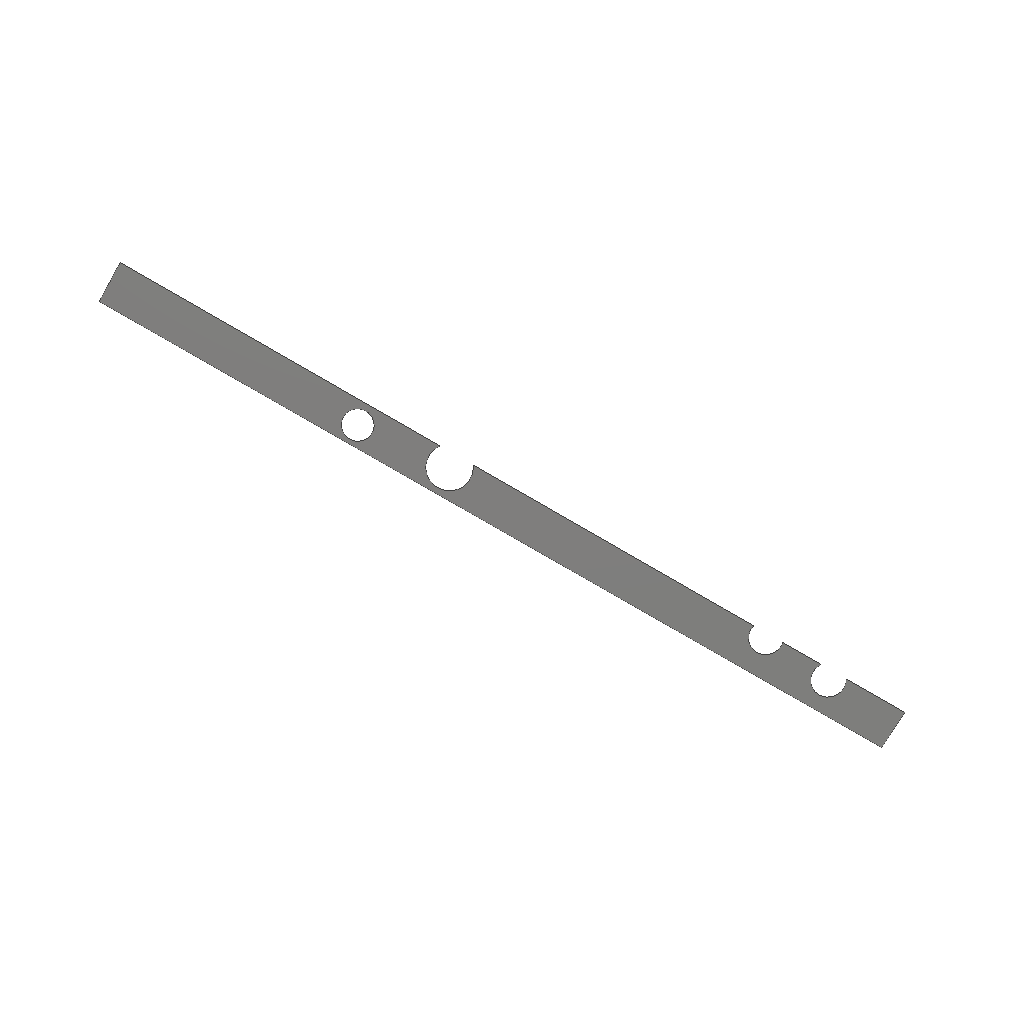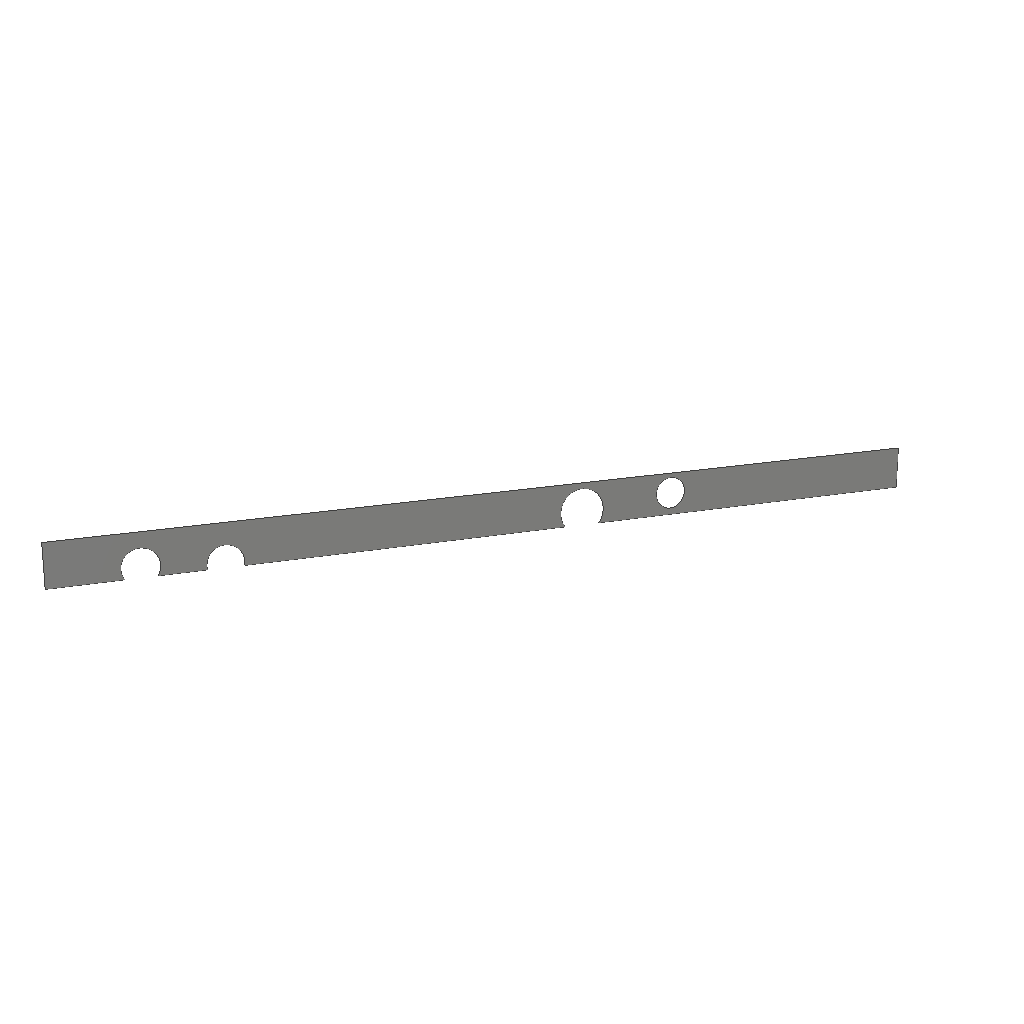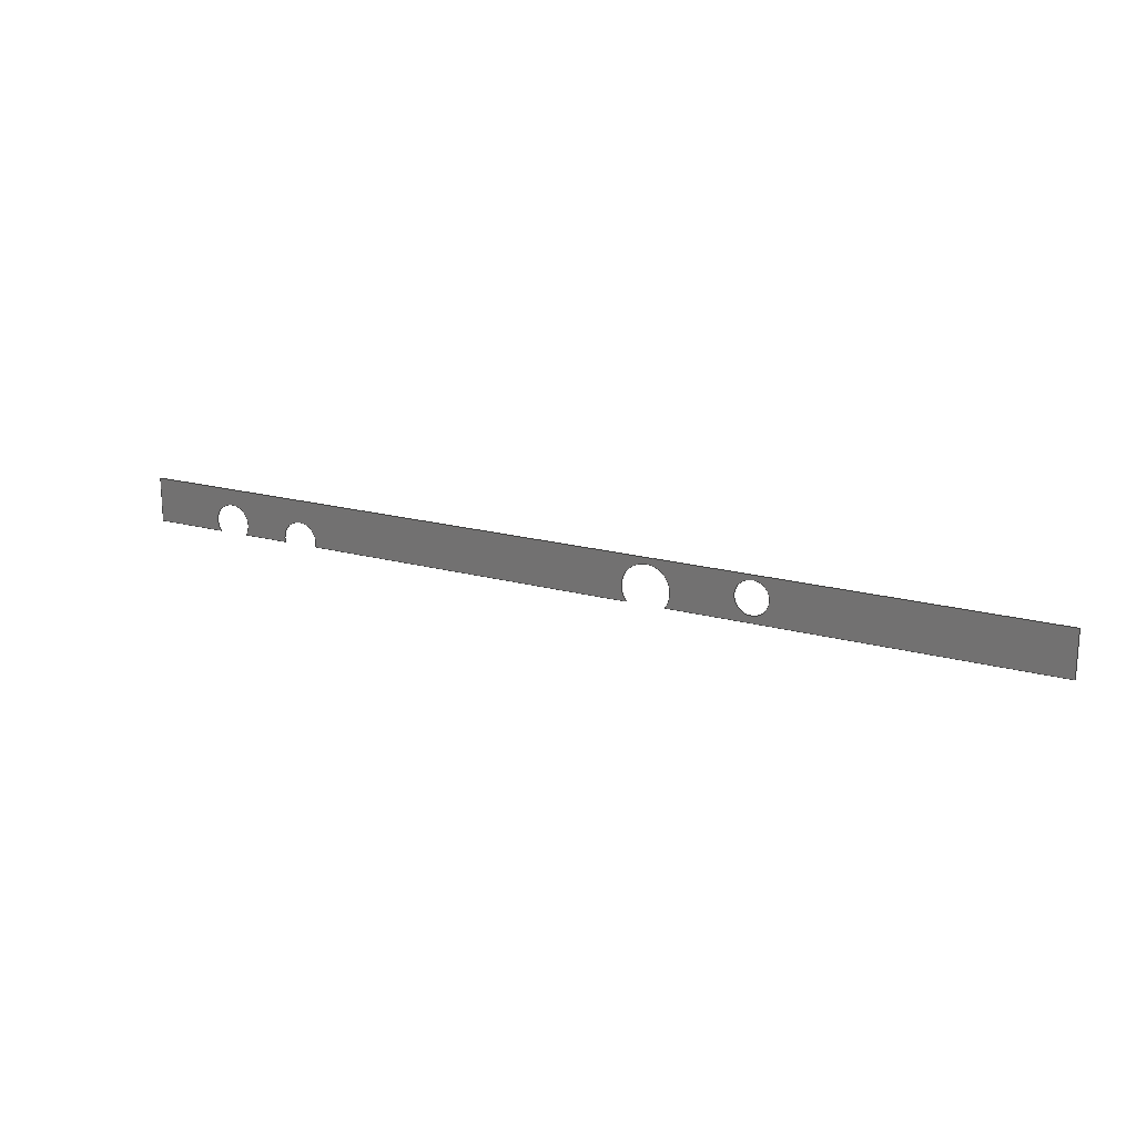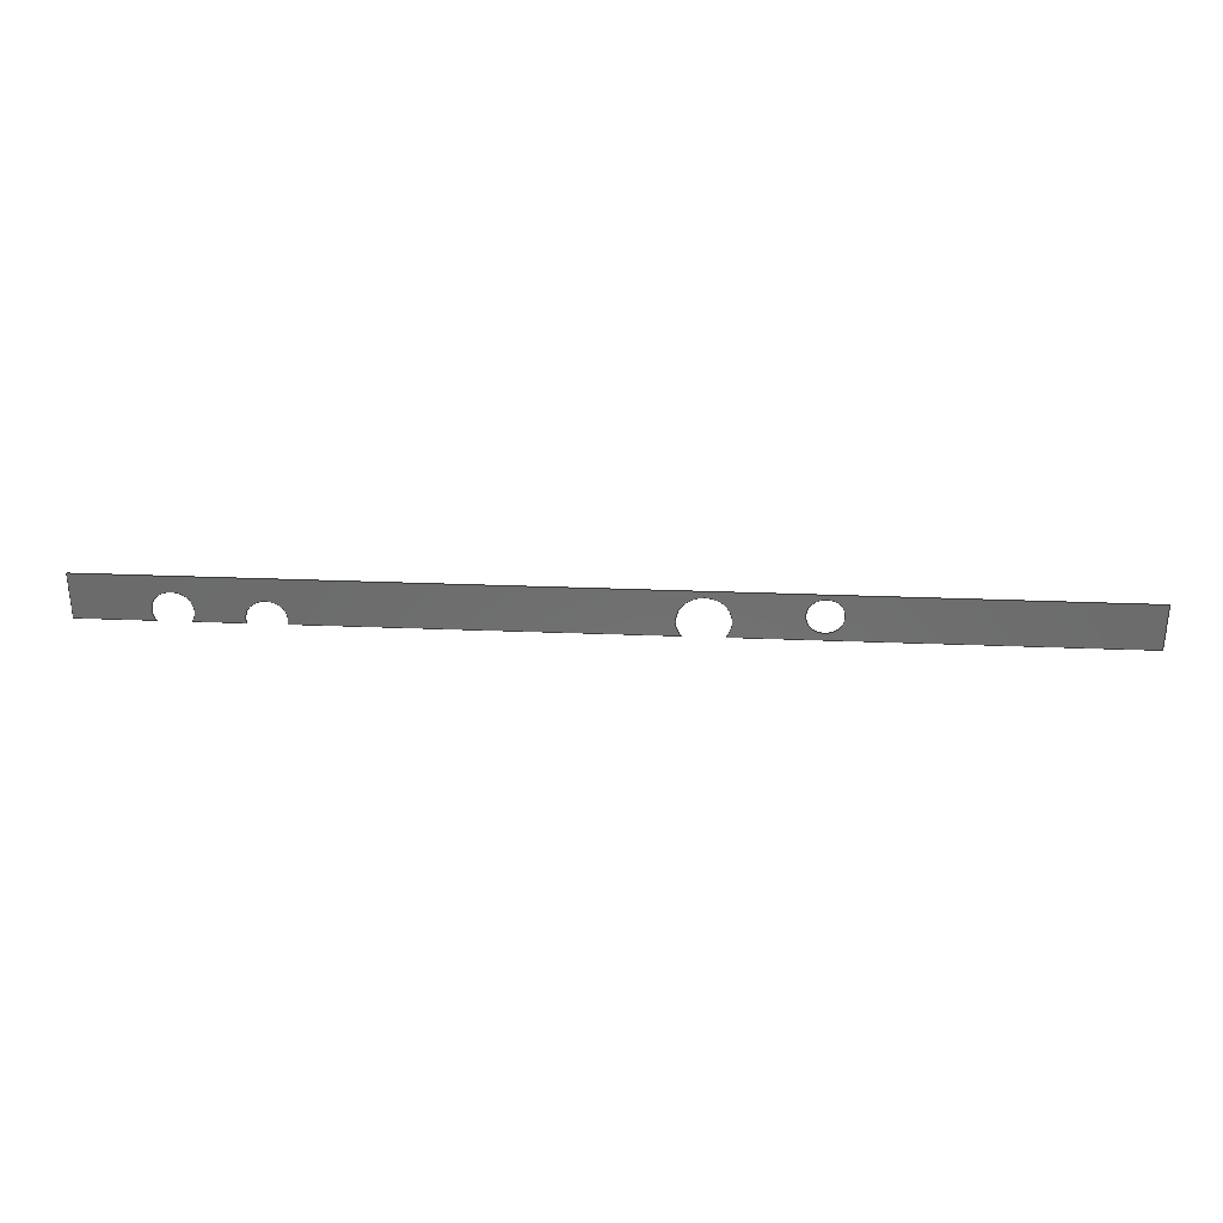
<metadata>
{"format":"step","ext":"step","renderer":"f3d","projection":"perspective","resolution":1024,"background":"white","views":[{"elev":-78.1,"azim":-30.3,"up":"+Z"},{"elev":15.7,"azim":156.9,"up":"+Y"},{"elev":18.9,"azim":-152.4,"up":"+Y"},{"elev":31.6,"azim":-176.8,"up":"+Y"}]}
</metadata>
<code>
ISO-10303-21;
DATA;
#1 = APPLICATION_PROTOCOL_DEFINITION('international standard',
  'automotive_design',2000,#2);
#2 = APPLICATION_CONTEXT(
  'core data for automotive mechanical design processes');
#3 = SHAPE_DEFINITION_REPRESENTATION(#4,#10);
#4 = PRODUCT_DEFINITION_SHAPE('','',#5);
#5 = PRODUCT_DEFINITION('design','',#6,#9);
#6 = PRODUCT_DEFINITION_FORMATION('','',#7);
#7 = PRODUCT('Open CASCADE STEP translator 7.7 119',
  'Open CASCADE STEP translator 7.7 119','',(#8));
#8 = PRODUCT_CONTEXT('',#2,'mechanical');
#9 = PRODUCT_DEFINITION_CONTEXT('part definition',#2,'design');
#10 = MANIFOLD_SURFACE_SHAPE_REPRESENTATION('',(#11,#15),#258);
#11 = AXIS2_PLACEMENT_3D('',#12,#13,#14);
#12 = CARTESIAN_POINT('',(0,0,0));
#13 = DIRECTION('',(0,0,1));
#14 = DIRECTION('',(1,0,-0));
#15 = SHELL_BASED_SURFACE_MODEL('',(#16));
#16 = OPEN_SHELL('',(#17));
#17 = ADVANCED_FACE('',(#18,#239),#32,.T.);
#18 = FACE_BOUND('',#19,.T.);
#19 = EDGE_LOOP('',(#20,#43,#59,#75,#91,#108,#125,#141,#158,#175,#191,
    #208,#225));
#20 = ORIENTED_EDGE('',*,*,#21,.T.);
#21 = EDGE_CURVE('',#22,#24,#26,.T.);
#22 = VERTEX_POINT('',#23);
#23 = CARTESIAN_POINT('',(9.755,0,0));
#24 = VERTEX_POINT('',#25);
#25 = CARTESIAN_POINT('',(9.755,0.4693,0));
#26 = SURFACE_CURVE('',#27,(#31),.PCURVE_S1);
#27 = LINE('',#28,#29);
#28 = CARTESIAN_POINT('',(9.755,0,0));
#29 = VECTOR('',#30,1);
#30 = DIRECTION('',(0,1,0));
#31 = PCURVE('',#32,#37);
#32 = PLANE('',#33);
#33 = AXIS2_PLACEMENT_3D('',#34,#35,#36);
#34 = CARTESIAN_POINT('',(4.877,0.2347,0));
#35 = DIRECTION('',(0,0,1));
#36 = DIRECTION('',(1,0,-0));
#37 = DEFINITIONAL_REPRESENTATION('',(#38),#42);
#38 = LINE('',#39,#40);
#39 = CARTESIAN_POINT('',(4.877,-0.2347));
#40 = VECTOR('',#41,1);
#41 = DIRECTION('',(0,1));
#42 = ( GEOMETRIC_REPRESENTATION_CONTEXT(2) 
PARAMETRIC_REPRESENTATION_CONTEXT() REPRESENTATION_CONTEXT('2D SPACE',''
  ) );
#43 = ORIENTED_EDGE('',*,*,#44,.T.);
#44 = EDGE_CURVE('',#24,#45,#47,.T.);
#45 = VERTEX_POINT('',#46);
#46 = CARTESIAN_POINT('',(0,0.4693,0));
#47 = SURFACE_CURVE('',#48,(#52),.PCURVE_S1);
#48 = LINE('',#49,#50);
#49 = CARTESIAN_POINT('',(9.755,0.4693,0));
#50 = VECTOR('',#51,1);
#51 = DIRECTION('',(-1,0,0));
#52 = PCURVE('',#32,#53);
#53 = DEFINITIONAL_REPRESENTATION('',(#54),#58);
#54 = LINE('',#55,#56);
#55 = CARTESIAN_POINT('',(4.877,0.2347));
#56 = VECTOR('',#57,1);
#57 = DIRECTION('',(-1,0));
#58 = ( GEOMETRIC_REPRESENTATION_CONTEXT(2) 
PARAMETRIC_REPRESENTATION_CONTEXT() REPRESENTATION_CONTEXT('2D SPACE',''
  ) );
#59 = ORIENTED_EDGE('',*,*,#60,.T.);
#60 = EDGE_CURVE('',#45,#61,#63,.T.);
#61 = VERTEX_POINT('',#62);
#62 = CARTESIAN_POINT('',(0,0,0));
#63 = SURFACE_CURVE('',#64,(#68),.PCURVE_S1);
#64 = LINE('',#65,#66);
#65 = CARTESIAN_POINT('',(0,0.4693,0));
#66 = VECTOR('',#67,1);
#67 = DIRECTION('',(0,-1,0));
#68 = PCURVE('',#32,#69);
#69 = DEFINITIONAL_REPRESENTATION('',(#70),#74);
#70 = LINE('',#71,#72);
#71 = CARTESIAN_POINT('',(-4.877,0.2347));
#72 = VECTOR('',#73,1);
#73 = DIRECTION('',(0,-1));
#74 = ( GEOMETRIC_REPRESENTATION_CONTEXT(2) 
PARAMETRIC_REPRESENTATION_CONTEXT() REPRESENTATION_CONTEXT('2D SPACE',''
  ) );
#75 = ORIENTED_EDGE('',*,*,#76,.T.);
#76 = EDGE_CURVE('',#61,#77,#79,.T.);
#77 = VERTEX_POINT('',#78);
#78 = CARTESIAN_POINT('',(3.853,-1.874e-15,0));
#79 = SURFACE_CURVE('',#80,(#84),.PCURVE_S1);
#80 = LINE('',#81,#82);
#81 = CARTESIAN_POINT('',(0,0,0));
#82 = VECTOR('',#83,1);
#83 = DIRECTION('',(1,0,0));
#84 = PCURVE('',#32,#85);
#85 = DEFINITIONAL_REPRESENTATION('',(#86),#90);
#86 = LINE('',#87,#88);
#87 = CARTESIAN_POINT('',(-4.877,-0.2347));
#88 = VECTOR('',#89,1);
#89 = DIRECTION('',(1,0));
#90 = ( GEOMETRIC_REPRESENTATION_CONTEXT(2) 
PARAMETRIC_REPRESENTATION_CONTEXT() REPRESENTATION_CONTEXT('2D SPACE',''
  ) );
#91 = ORIENTED_EDGE('',*,*,#92,.F.);
#92 = EDGE_CURVE('',#93,#77,#95,.T.);
#93 = VERTEX_POINT('',#94);
#94 = CARTESIAN_POINT('',(4.309,0.1529,0));
#95 = SURFACE_CURVE('',#96,(#101),.PCURVE_S1);
#96 = ELLIPSE('',#97,0.2536,0.2536);
#97 = AXIS2_PLACEMENT_3D('',#98,#99,#100);
#98 = CARTESIAN_POINT('',(4.055,0.1529,0));
#99 = DIRECTION('',(0,0,1));
#100 = DIRECTION('',(1,0,-0));
#101 = PCURVE('',#32,#102);
#102 = DEFINITIONAL_REPRESENTATION('',(#103),#107);
#103 = CIRCLE('',#104,0.2536);
#104 = AXIS2_PLACEMENT_2D('',#105,#106);
#105 = CARTESIAN_POINT('',(-0.8224,-0.08173));
#106 = DIRECTION('',(1,0));
#107 = ( GEOMETRIC_REPRESENTATION_CONTEXT(2) 
PARAMETRIC_REPRESENTATION_CONTEXT() REPRESENTATION_CONTEXT('2D SPACE',''
  ) );
#108 = ORIENTED_EDGE('',*,*,#109,.F.);
#109 = EDGE_CURVE('',#110,#93,#112,.T.);
#110 = VERTEX_POINT('',#111);
#111 = CARTESIAN_POINT('',(4.257,-3.83e-15,0));
#112 = SURFACE_CURVE('',#113,(#118),.PCURVE_S1);
#113 = ELLIPSE('',#114,0.2536,0.2536);
#114 = AXIS2_PLACEMENT_3D('',#115,#116,#117);
#115 = CARTESIAN_POINT('',(4.055,0.1529,0));
#116 = DIRECTION('',(0,0,1));
#117 = DIRECTION('',(1,0,-0));
#118 = PCURVE('',#32,#119);
#119 = DEFINITIONAL_REPRESENTATION('',(#120),#124);
#120 = CIRCLE('',#121,0.2536);
#121 = AXIS2_PLACEMENT_2D('',#122,#123);
#122 = CARTESIAN_POINT('',(-0.8224,-0.08173));
#123 = DIRECTION('',(1,0));
#124 = ( GEOMETRIC_REPRESENTATION_CONTEXT(2) 
PARAMETRIC_REPRESENTATION_CONTEXT() REPRESENTATION_CONTEXT('2D SPACE',''
  ) );
#125 = ORIENTED_EDGE('',*,*,#126,.T.);
#126 = EDGE_CURVE('',#110,#127,#129,.T.);
#127 = VERTEX_POINT('',#128);
#128 = CARTESIAN_POINT('',(7.794,-1.141e-15,0));
#129 = SURFACE_CURVE('',#130,(#134),.PCURVE_S1);
#130 = LINE('',#131,#132);
#131 = CARTESIAN_POINT('',(0,0,0));
#132 = VECTOR('',#133,1);
#133 = DIRECTION('',(1,0,0));
#134 = PCURVE('',#32,#135);
#135 = DEFINITIONAL_REPRESENTATION('',(#136),#140);
#136 = LINE('',#137,#138);
#137 = CARTESIAN_POINT('',(-4.877,-0.2347));
#138 = VECTOR('',#139,1);
#139 = DIRECTION('',(1,0));
#140 = ( GEOMETRIC_REPRESENTATION_CONTEXT(2) 
PARAMETRIC_REPRESENTATION_CONTEXT() REPRESENTATION_CONTEXT('2D SPACE',''
  ) );
#141 = ORIENTED_EDGE('',*,*,#142,.F.);
#142 = EDGE_CURVE('',#143,#127,#145,.T.);
#143 = VERTEX_POINT('',#144);
#144 = CARTESIAN_POINT('',(8.174,0.04495,0));
#145 = SURFACE_CURVE('',#146,(#151),.PCURVE_S1);
#146 = ELLIPSE('',#147,0.1928,0.1928);
#147 = AXIS2_PLACEMENT_3D('',#148,#149,#150);
#148 = CARTESIAN_POINT('',(7.982,0.04495,0));
#149 = DIRECTION('',(0,0,1));
#150 = DIRECTION('',(1,0,-0));
#151 = PCURVE('',#32,#152);
#152 = DEFINITIONAL_REPRESENTATION('',(#153),#157);
#153 = CIRCLE('',#154,0.1928);
#154 = AXIS2_PLACEMENT_2D('',#155,#156);
#155 = CARTESIAN_POINT('',(3.104,-0.1897));
#156 = DIRECTION('',(1,0));
#157 = ( GEOMETRIC_REPRESENTATION_CONTEXT(2) 
PARAMETRIC_REPRESENTATION_CONTEXT() REPRESENTATION_CONTEXT('2D SPACE',''
  ) );
#158 = ORIENTED_EDGE('',*,*,#159,.F.);
#159 = EDGE_CURVE('',#160,#143,#162,.T.);
#160 = VERTEX_POINT('',#161);
#161 = CARTESIAN_POINT('',(8.169,-2.796e-15,0));
#162 = SURFACE_CURVE('',#163,(#168),.PCURVE_S1);
#163 = ELLIPSE('',#164,0.1928,0.1928);
#164 = AXIS2_PLACEMENT_3D('',#165,#166,#167);
#165 = CARTESIAN_POINT('',(7.982,0.04495,0));
#166 = DIRECTION('',(0,0,1));
#167 = DIRECTION('',(1,0,-0));
#168 = PCURVE('',#32,#169);
#169 = DEFINITIONAL_REPRESENTATION('',(#170),#174);
#170 = CIRCLE('',#171,0.1928);
#171 = AXIS2_PLACEMENT_2D('',#172,#173);
#172 = CARTESIAN_POINT('',(3.104,-0.1897));
#173 = DIRECTION('',(1,0));
#174 = ( GEOMETRIC_REPRESENTATION_CONTEXT(2) 
PARAMETRIC_REPRESENTATION_CONTEXT() REPRESENTATION_CONTEXT('2D SPACE',''
  ) );
#175 = ORIENTED_EDGE('',*,*,#176,.T.);
#176 = EDGE_CURVE('',#160,#177,#179,.T.);
#177 = VERTEX_POINT('',#178);
#178 = CARTESIAN_POINT('',(8.666,1.957e-15,0));
#179 = SURFACE_CURVE('',#180,(#184),.PCURVE_S1);
#180 = LINE('',#181,#182);
#181 = CARTESIAN_POINT('',(0,0,0));
#182 = VECTOR('',#183,1);
#183 = DIRECTION('',(1,0,0));
#184 = PCURVE('',#32,#185);
#185 = DEFINITIONAL_REPRESENTATION('',(#186),#190);
#186 = LINE('',#187,#188);
#187 = CARTESIAN_POINT('',(-4.877,-0.2347));
#188 = VECTOR('',#189,1);
#189 = DIRECTION('',(1,0));
#190 = ( GEOMETRIC_REPRESENTATION_CONTEXT(2) 
PARAMETRIC_REPRESENTATION_CONTEXT() REPRESENTATION_CONTEXT('2D SPACE',''
  ) );
#191 = ORIENTED_EDGE('',*,*,#192,.F.);
#192 = EDGE_CURVE('',#193,#177,#195,.T.);
#193 = VERTEX_POINT('',#194);
#194 = CARTESIAN_POINT('',(9.025,0.1092,0));
#195 = SURFACE_CURVE('',#196,(#201),.PCURVE_S1);
#196 = ELLIPSE('',#197,0.1962,0.1962);
#197 = AXIS2_PLACEMENT_3D('',#198,#199,#200);
#198 = CARTESIAN_POINT('',(8.829,0.1092,0));
#199 = DIRECTION('',(0,0,1));
#200 = DIRECTION('',(1,0,-0));
#201 = PCURVE('',#32,#202);
#202 = DEFINITIONAL_REPRESENTATION('',(#203),#207);
#203 = CIRCLE('',#204,0.1962);
#204 = AXIS2_PLACEMENT_2D('',#205,#206);
#205 = CARTESIAN_POINT('',(3.951,-0.1254));
#206 = DIRECTION('',(1,0));
#207 = ( GEOMETRIC_REPRESENTATION_CONTEXT(2) 
PARAMETRIC_REPRESENTATION_CONTEXT() REPRESENTATION_CONTEXT('2D SPACE',''
  ) );
#208 = ORIENTED_EDGE('',*,*,#209,.F.);
#209 = EDGE_CURVE('',#210,#193,#212,.T.);
#210 = VERTEX_POINT('',#211);
#211 = CARTESIAN_POINT('',(8.992,2.609e-15,0));
#212 = SURFACE_CURVE('',#213,(#218),.PCURVE_S1);
#213 = ELLIPSE('',#214,0.1962,0.1962);
#214 = AXIS2_PLACEMENT_3D('',#215,#216,#217);
#215 = CARTESIAN_POINT('',(8.829,0.1092,0));
#216 = DIRECTION('',(0,0,1));
#217 = DIRECTION('',(1,0,-0));
#218 = PCURVE('',#32,#219);
#219 = DEFINITIONAL_REPRESENTATION('',(#220),#224);
#220 = CIRCLE('',#221,0.1962);
#221 = AXIS2_PLACEMENT_2D('',#222,#223);
#222 = CARTESIAN_POINT('',(3.951,-0.1254));
#223 = DIRECTION('',(1,0));
#224 = ( GEOMETRIC_REPRESENTATION_CONTEXT(2) 
PARAMETRIC_REPRESENTATION_CONTEXT() REPRESENTATION_CONTEXT('2D SPACE',''
  ) );
#225 = ORIENTED_EDGE('',*,*,#226,.T.);
#226 = EDGE_CURVE('',#210,#22,#227,.T.);
#227 = SURFACE_CURVE('',#228,(#232),.PCURVE_S1);
#228 = LINE('',#229,#230);
#229 = CARTESIAN_POINT('',(0,0,0));
#230 = VECTOR('',#231,1);
#231 = DIRECTION('',(1,0,0));
#232 = PCURVE('',#32,#233);
#233 = DEFINITIONAL_REPRESENTATION('',(#234),#238);
#234 = LINE('',#235,#236);
#235 = CARTESIAN_POINT('',(-4.877,-0.2347));
#236 = VECTOR('',#237,1);
#237 = DIRECTION('',(1,0));
#238 = ( GEOMETRIC_REPRESENTATION_CONTEXT(2) 
PARAMETRIC_REPRESENTATION_CONTEXT() REPRESENTATION_CONTEXT('2D SPACE',''
  ) );
#239 = FACE_BOUND('',#240,.T.);
#240 = EDGE_LOOP('',(#241));
#241 = ORIENTED_EDGE('',*,*,#242,.F.);
#242 = EDGE_CURVE('',#243,#243,#245,.T.);
#243 = VERTEX_POINT('',#244);
#244 = CARTESIAN_POINT('',(3.156,0.2466,0));
#245 = SURFACE_CURVE('',#246,(#251),.PCURVE_S1);
#246 = ELLIPSE('',#247,0.175,0.175);
#247 = AXIS2_PLACEMENT_3D('',#248,#249,#250);
#248 = CARTESIAN_POINT('',(2.981,0.2466,0));
#249 = DIRECTION('',(0,0,1));
#250 = DIRECTION('',(1,0,-0));
#251 = PCURVE('',#32,#252);
#252 = DEFINITIONAL_REPRESENTATION('',(#253),#257);
#253 = CIRCLE('',#254,0.175);
#254 = AXIS2_PLACEMENT_2D('',#255,#256);
#255 = CARTESIAN_POINT('',(-1.896,0.01196));
#256 = DIRECTION('',(1,0));
#257 = ( GEOMETRIC_REPRESENTATION_CONTEXT(2) 
PARAMETRIC_REPRESENTATION_CONTEXT() REPRESENTATION_CONTEXT('2D SPACE',''
  ) );
#258 = ( GEOMETRIC_REPRESENTATION_CONTEXT(3) 
GLOBAL_UNCERTAINTY_ASSIGNED_CONTEXT((#262)) GLOBAL_UNIT_ASSIGNED_CONTEXT
((#259,#260,#261)) REPRESENTATION_CONTEXT('Context #1',
  '3D Context with UNIT and UNCERTAINTY') );
#259 = ( LENGTH_UNIT() NAMED_UNIT(*) SI_UNIT(.MILLI.,.METRE.) );
#260 = ( NAMED_UNIT(*) PLANE_ANGLE_UNIT() SI_UNIT($,.RADIAN.) );
#261 = ( NAMED_UNIT(*) SI_UNIT($,.STERADIAN.) SOLID_ANGLE_UNIT() );
#262 = UNCERTAINTY_MEASURE_WITH_UNIT(LENGTH_MEASURE(1e-07),#259,
  'distance_accuracy_value','confusion accuracy');
#263 = PRODUCT_RELATED_PRODUCT_CATEGORY('part',$,(#7));
ENDSEC;
END-ISO-10303-21;

</code>
